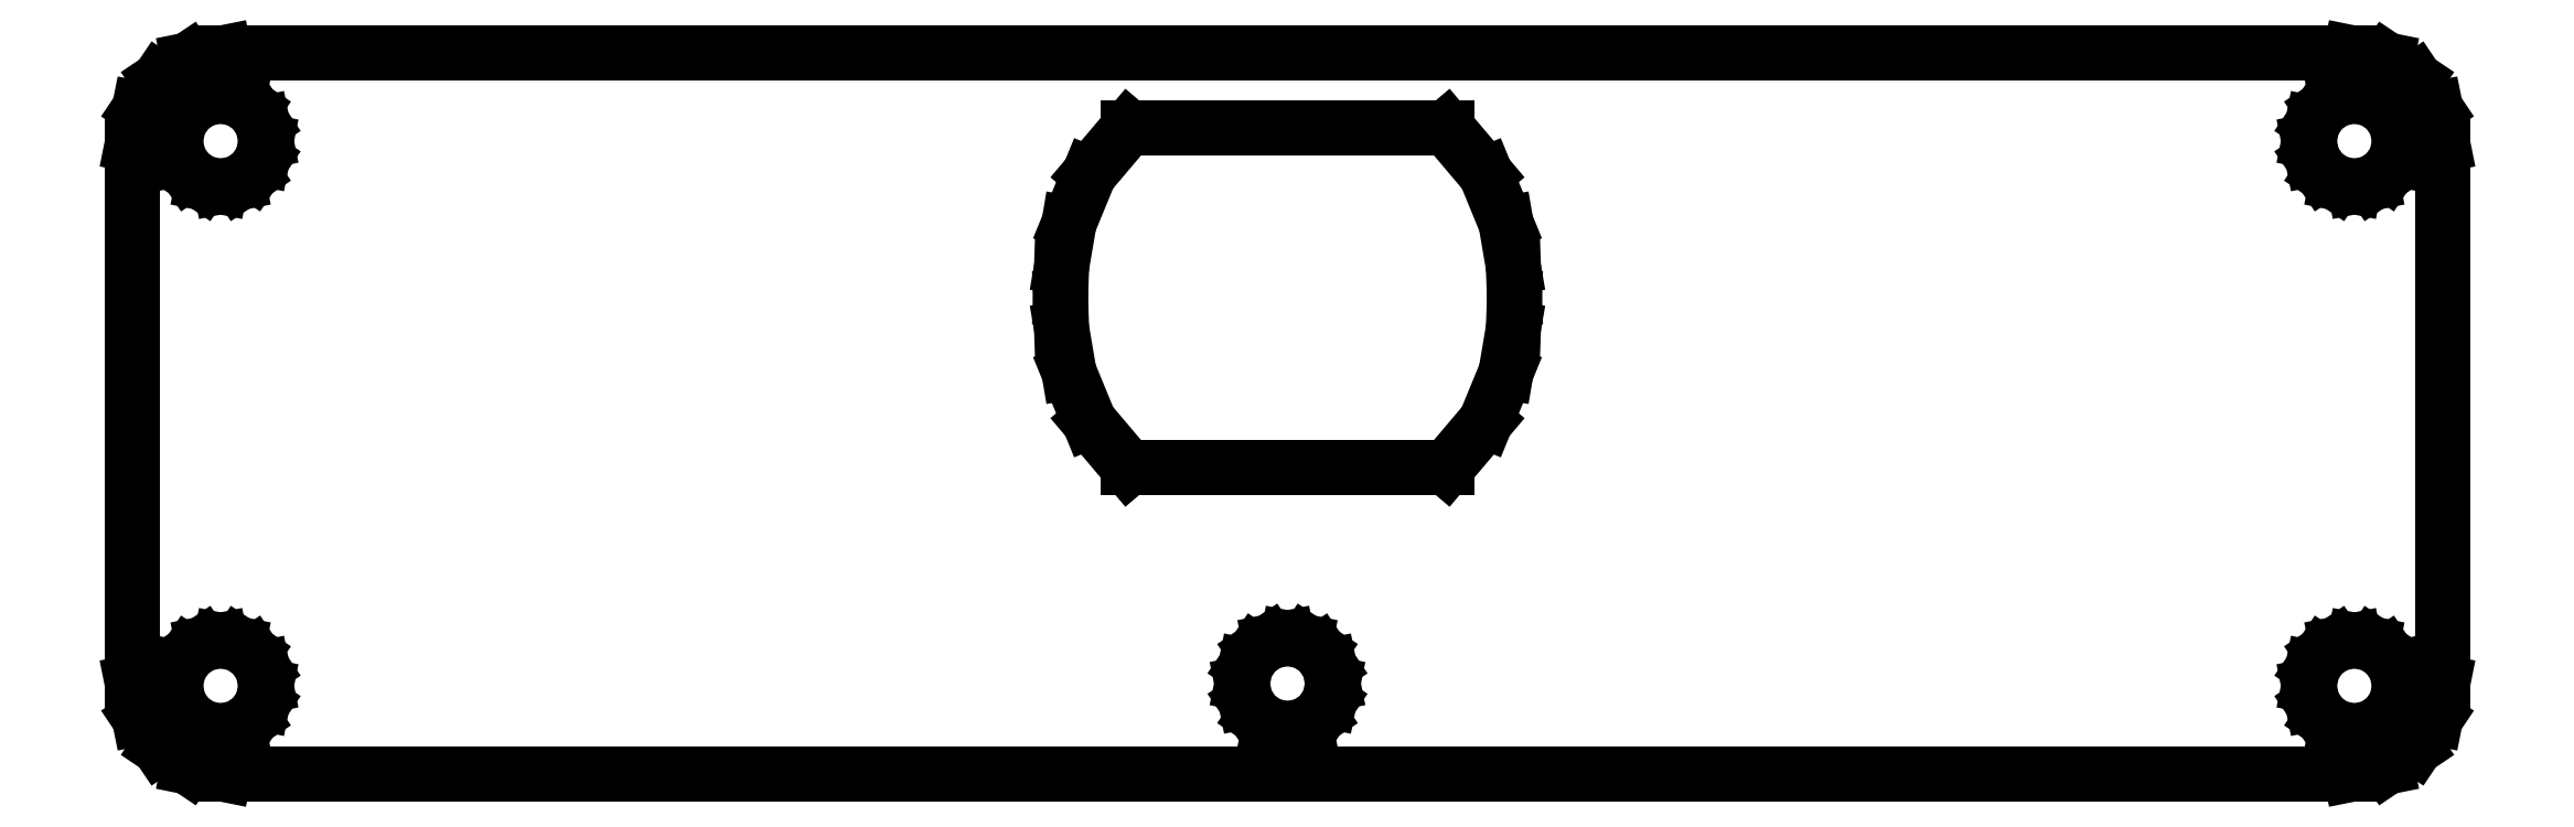
<metadata>
{"format":"dxf","ext":"dxf","renderer":"ezdxf+matplotlib","layout":"modelspace","background":"white","min_lineweight":24,"dpi":150}
</metadata>
<code>
0
SECTION
2
ENTITIES
0
LINE
8
Layer_1
10
-46.84
20
-21
30
0
11
-23.42
21
-21
31
0
0
LINE
8
Layer_1
10
-23.42
20
-21
30
0
11
-3e-06
21
-21
31
0
0
LINE
8
Layer_1
10
-3e-06
20
-21
30
0
11
23.42
21
-21
31
0
0
LINE
8
Layer_1
10
23.42
20
-21
30
0
11
46.84
21
-21
31
0
0
LINE
8
Layer_1
10
46.84
20
-21
30
0
11
48.42
21
-20.68
31
0
0
LINE
8
Layer_1
10
48.42
20
-20.68
30
0
11
49.71
21
-19.81
31
0
0
LINE
8
Layer_1
10
49.71
20
-19.81
30
0
11
50.58
21
-18.52
31
0
0
LINE
8
Layer_1
10
50.58
20
-18.52
30
0
11
50.9
21
-16.94
31
0
0
LINE
8
Layer_1
10
50.9
20
-16.94
30
0
11
50.9
21
-11.02
31
0
0
LINE
8
Layer_1
10
50.9
20
-11.02
30
0
11
50.9
21
-5.1
31
0
0
LINE
8
Layer_1
10
50.9
20
-5.1
30
0
11
50.9
21
0.8181
31
0
0
LINE
8
Layer_1
10
50.9
20
0.8181
30
0
11
50.9
21
6.736
31
0
0
LINE
8
Layer_1
10
50.9
20
6.736
30
0
11
50.58
21
8.321
31
0
0
LINE
8
Layer_1
10
50.58
20
8.321
30
0
11
49.71
21
9.612
31
0
0
LINE
8
Layer_1
10
49.71
20
9.612
30
0
11
48.42
21
10.48
31
0
0
LINE
8
Layer_1
10
48.42
20
10.48
30
0
11
46.84
21
10.8
31
0
0
LINE
8
Layer_1
10
46.84
20
10.8
30
0
11
23.42
21
10.8
31
0
0
LINE
8
Layer_1
10
23.42
20
10.8
30
0
11
-3e-06
21
10.8
31
0
0
LINE
8
Layer_1
10
-3e-06
20
10.8
30
0
11
-23.42
21
10.8
31
0
0
LINE
8
Layer_1
10
-23.42
20
10.8
30
0
11
-46.84
21
10.8
31
0
0
LINE
8
Layer_1
10
-46.84
20
10.8
30
0
11
-48.42
21
10.48
31
0
0
LINE
8
Layer_1
10
-48.42
20
10.48
30
0
11
-49.71
21
9.612
31
0
0
LINE
8
Layer_1
10
-49.71
20
9.612
30
0
11
-50.58
21
8.321
31
0
0
LINE
8
Layer_1
10
-50.58
20
8.321
30
0
11
-50.9
21
6.736
31
0
0
LINE
8
Layer_1
10
-50.9
20
6.736
30
0
11
-50.9
21
0.8181
31
0
0
LINE
8
Layer_1
10
-50.9
20
0.8181
30
0
11
-50.9
21
-5.1
31
0
0
LINE
8
Layer_1
10
-50.9
20
-5.1
30
0
11
-50.9
21
-11.02
31
0
0
LINE
8
Layer_1
10
-50.9
20
-11.02
30
0
11
-50.9
21
-16.94
31
0
0
LINE
8
Layer_1
10
-50.9
20
-16.94
30
0
11
-50.58
21
-18.52
31
0
0
LINE
8
Layer_1
10
-50.58
20
-18.52
30
0
11
-49.71
21
-19.81
31
0
0
LINE
8
Layer_1
10
-49.71
20
-19.81
30
0
11
-48.42
21
-20.68
31
0
0
LINE
8
Layer_1
10
-48.42
20
-20.68
30
0
11
-46.84
21
-21
31
0
0
LINE
8
Layer_1
10
2
20
-17
30
0
11
1.843
21
-17.78
31
0
0
LINE
8
Layer_1
10
1.843
20
-17.78
30
0
11
1.414
21
-18.41
31
0
0
LINE
8
Layer_1
10
1.414
20
-18.41
30
0
11
0.7785
21
-18.84
31
0
0
LINE
8
Layer_1
10
0.7785
20
-18.84
30
0
11
1.1e-05
21
-19
31
0
0
LINE
8
Layer_1
10
1.1e-05
20
-19
30
0
11
-0.7785
21
-18.84
31
0
0
LINE
8
Layer_1
10
-0.7785
20
-18.84
30
0
11
-1.414
21
-18.41
31
0
0
LINE
8
Layer_1
10
-1.414
20
-18.41
30
0
11
-1.843
21
-17.78
31
0
0
LINE
8
Layer_1
10
-1.843
20
-17.78
30
0
11
-2
21
-17
31
0
0
LINE
8
Layer_1
10
-2
20
-17
30
0
11
-1.843
21
-16.22
31
0
0
LINE
8
Layer_1
10
-1.843
20
-16.22
30
0
11
-1.414
21
-15.59
31
0
0
LINE
8
Layer_1
10
-1.414
20
-15.59
30
0
11
-0.7785
21
-15.16
31
0
0
LINE
8
Layer_1
10
-0.7785
20
-15.16
30
0
11
1.1e-05
21
-15
31
0
0
LINE
8
Layer_1
10
1.1e-05
20
-15
30
0
11
0.7785
21
-15.16
31
0
0
LINE
8
Layer_1
10
0.7785
20
-15.16
30
0
11
1.414
21
-15.59
31
0
0
LINE
8
Layer_1
10
1.414
20
-15.59
30
0
11
1.843
21
-16.22
31
0
0
LINE
8
Layer_1
10
1.843
20
-16.22
30
0
11
2
21
-17
31
0
0
LINE
8
Layer_1
10
-45
20
6.9
30
0
11
-45.16
21
6.122
31
0
0
LINE
8
Layer_1
10
-45.16
20
6.122
30
0
11
-45.59
21
5.486
31
0
0
LINE
8
Layer_1
10
-45.59
20
5.486
30
0
11
-46.22
21
5.057
31
0
0
LINE
8
Layer_1
10
-46.22
20
5.057
30
0
11
-47
21
4.9
31
0
0
LINE
8
Layer_1
10
-47
20
4.9
30
0
11
-47.78
21
5.057
31
0
0
LINE
8
Layer_1
10
-47.78
20
5.057
30
0
11
-48.41
21
5.486
31
0
0
LINE
8
Layer_1
10
-48.41
20
5.486
30
0
11
-48.84
21
6.122
31
0
0
LINE
8
Layer_1
10
-48.84
20
6.122
30
0
11
-49
21
6.9
31
0
0
LINE
8
Layer_1
10
-49
20
6.9
30
0
11
-48.84
21
7.679
31
0
0
LINE
8
Layer_1
10
-48.84
20
7.679
30
0
11
-48.41
21
8.314
31
0
0
LINE
8
Layer_1
10
-48.41
20
8.314
30
0
11
-47.78
21
8.743
31
0
0
LINE
8
Layer_1
10
-47.78
20
8.743
30
0
11
-47
21
8.9
31
0
0
LINE
8
Layer_1
10
-47
20
8.9
30
0
11
-46.22
21
8.743
31
0
0
LINE
8
Layer_1
10
-46.22
20
8.743
30
0
11
-45.59
21
8.314
31
0
0
LINE
8
Layer_1
10
-45.59
20
8.314
30
0
11
-45.16
21
7.679
31
0
0
LINE
8
Layer_1
10
-45.16
20
7.679
30
0
11
-45
21
6.9
31
0
0
LINE
8
Layer_1
10
-45
20
-17.1
30
0
11
-45.16
21
-17.88
31
0
0
LINE
8
Layer_1
10
-45.16
20
-17.88
30
0
11
-45.59
21
-18.51
31
0
0
LINE
8
Layer_1
10
-45.59
20
-18.51
30
0
11
-46.22
21
-18.94
31
0
0
LINE
8
Layer_1
10
-46.22
20
-18.94
30
0
11
-47
21
-19.1
31
0
0
LINE
8
Layer_1
10
-47
20
-19.1
30
0
11
-47.78
21
-18.94
31
0
0
LINE
8
Layer_1
10
-47.78
20
-18.94
30
0
11
-48.41
21
-18.51
31
0
0
LINE
8
Layer_1
10
-48.41
20
-18.51
30
0
11
-48.84
21
-17.88
31
0
0
LINE
8
Layer_1
10
-48.84
20
-17.88
30
0
11
-49
21
-17.1
31
0
0
LINE
8
Layer_1
10
-49
20
-17.1
30
0
11
-48.84
21
-16.32
31
0
0
LINE
8
Layer_1
10
-48.84
20
-16.32
30
0
11
-48.41
21
-15.69
31
0
0
LINE
8
Layer_1
10
-48.41
20
-15.69
30
0
11
-47.78
21
-15.26
31
0
0
LINE
8
Layer_1
10
-47.78
20
-15.26
30
0
11
-47
21
-15.1
31
0
0
LINE
8
Layer_1
10
-47
20
-15.1
30
0
11
-46.22
21
-15.26
31
0
0
LINE
8
Layer_1
10
-46.22
20
-15.26
30
0
11
-45.59
21
-15.69
31
0
0
LINE
8
Layer_1
10
-45.59
20
-15.69
30
0
11
-45.16
21
-16.32
31
0
0
LINE
8
Layer_1
10
-45.16
20
-16.32
30
0
11
-45
21
-17.1
31
0
0
LINE
8
Layer_1
10
49
20
6.9
30
0
11
48.84
21
6.122
31
0
0
LINE
8
Layer_1
10
48.84
20
6.122
30
0
11
48.41
21
5.486
31
0
0
LINE
8
Layer_1
10
48.41
20
5.486
30
0
11
47.78
21
5.057
31
0
0
LINE
8
Layer_1
10
47.78
20
5.057
30
0
11
47
21
4.9
31
0
0
LINE
8
Layer_1
10
47
20
4.9
30
0
11
46.22
21
5.057
31
0
0
LINE
8
Layer_1
10
46.22
20
5.057
30
0
11
45.59
21
5.486
31
0
0
LINE
8
Layer_1
10
45.59
20
5.486
30
0
11
45.16
21
6.122
31
0
0
LINE
8
Layer_1
10
45.16
20
6.122
30
0
11
45
21
6.9
31
0
0
LINE
8
Layer_1
10
45
20
6.9
30
0
11
45.16
21
7.679
31
0
0
LINE
8
Layer_1
10
45.16
20
7.679
30
0
11
45.59
21
8.314
31
0
0
LINE
8
Layer_1
10
45.59
20
8.314
30
0
11
46.22
21
8.743
31
0
0
LINE
8
Layer_1
10
46.22
20
8.743
30
0
11
47
21
8.9
31
0
0
LINE
8
Layer_1
10
47
20
8.9
30
0
11
47.78
21
8.743
31
0
0
LINE
8
Layer_1
10
47.78
20
8.743
30
0
11
48.41
21
8.314
31
0
0
LINE
8
Layer_1
10
48.41
20
8.314
30
0
11
48.84
21
7.679
31
0
0
LINE
8
Layer_1
10
48.84
20
7.679
30
0
11
49
21
6.9
31
0
0
LINE
8
Layer_1
10
49
20
-17.1
30
0
11
48.84
21
-17.88
31
0
0
LINE
8
Layer_1
10
48.84
20
-17.88
30
0
11
48.41
21
-18.51
31
0
0
LINE
8
Layer_1
10
48.41
20
-18.51
30
0
11
47.78
21
-18.94
31
0
0
LINE
8
Layer_1
10
47.78
20
-18.94
30
0
11
47
21
-19.1
31
0
0
LINE
8
Layer_1
10
47
20
-19.1
30
0
11
46.22
21
-18.94
31
0
0
LINE
8
Layer_1
10
46.22
20
-18.94
30
0
11
45.59
21
-18.51
31
0
0
LINE
8
Layer_1
10
45.59
20
-18.51
30
0
11
45.16
21
-17.88
31
0
0
LINE
8
Layer_1
10
45.16
20
-17.88
30
0
11
45
21
-17.1
31
0
0
LINE
8
Layer_1
10
45
20
-17.1
30
0
11
45.16
21
-16.32
31
0
0
LINE
8
Layer_1
10
45.16
20
-16.32
30
0
11
45.59
21
-15.69
31
0
0
LINE
8
Layer_1
10
45.59
20
-15.69
30
0
11
46.22
21
-15.26
31
0
0
LINE
8
Layer_1
10
46.22
20
-15.26
30
0
11
47
21
-15.1
31
0
0
LINE
8
Layer_1
10
47
20
-15.1
30
0
11
47.78
21
-15.26
31
0
0
LINE
8
Layer_1
10
47.78
20
-15.26
30
0
11
48.41
21
-15.69
31
0
0
LINE
8
Layer_1
10
48.41
20
-15.69
30
0
11
48.84
21
-16.32
31
0
0
LINE
8
Layer_1
10
48.84
20
-16.32
30
0
11
49
21
-17.1
31
0
0
LINE
8
Layer_1
10
-7
20
-7.5
30
0
11
-3.5
21
-7.5
31
0
0
LINE
8
Layer_1
10
-3.5
20
-7.5
30
0
11
8e-06
21
-7.5
31
0
0
LINE
8
Layer_1
10
8e-06
20
-7.5
30
0
11
3.5
21
-7.5
31
0
0
LINE
8
Layer_1
10
3.5
20
-7.5
30
0
11
7
21
-7.5
31
0
0
LINE
8
Layer_1
10
7
20
-7.5
30
0
11
8.734
21
-5.449
31
0
0
LINE
8
Layer_1
10
8.734
20
-5.449
30
0
11
9.625
21
-3.281
31
0
0
LINE
8
Layer_1
10
9.625
20
-3.281
30
0
11
9.953
21
-1.348
31
0
0
LINE
8
Layer_1
10
9.953
20
-1.348
30
0
11
10
21
-5.5e-05
31
0
0
LINE
8
Layer_1
10
10
20
-5.5e-05
30
0
11
9.953
21
1.348
31
0
0
LINE
8
Layer_1
10
9.953
20
1.348
30
0
11
9.625
21
3.281
31
0
0
LINE
8
Layer_1
10
9.625
20
3.281
30
0
11
8.734
21
5.449
31
0
0
LINE
8
Layer_1
10
8.734
20
5.449
30
0
11
7
21
7.5
31
0
0
LINE
8
Layer_1
10
7
20
7.5
30
0
11
3.5
21
7.5
31
0
0
LINE
8
Layer_1
10
3.5
20
7.5
30
0
11
8e-06
21
7.5
31
0
0
LINE
8
Layer_1
10
8e-06
20
7.5
30
0
11
-3.5
21
7.5
31
0
0
LINE
8
Layer_1
10
-3.5
20
7.5
30
0
11
-7
21
7.5
31
0
0
LINE
8
Layer_1
10
-7
20
7.5
30
0
11
-8.734
21
5.449
31
0
0
LINE
8
Layer_1
10
-8.734
20
5.449
30
0
11
-9.625
21
3.281
31
0
0
LINE
8
Layer_1
10
-9.625
20
3.281
30
0
11
-9.953
21
1.348
31
0
0
LINE
8
Layer_1
10
-9.953
20
1.348
30
0
11
-10
21
-5.5e-05
31
0
0
LINE
8
Layer_1
10
-10
20
-5.5e-05
30
0
11
-9.953
21
-1.348
31
0
0
LINE
8
Layer_1
10
-9.953
20
-1.348
30
0
11
-9.625
21
-3.281
31
0
0
LINE
8
Layer_1
10
-9.625
20
-3.281
30
0
11
-8.734
21
-5.449
31
0
0
LINE
8
Layer_1
10
-8.734
20
-5.449
30
0
11
-7
21
-7.5
31
0
0
ENDSEC
0
EOF

</code>
